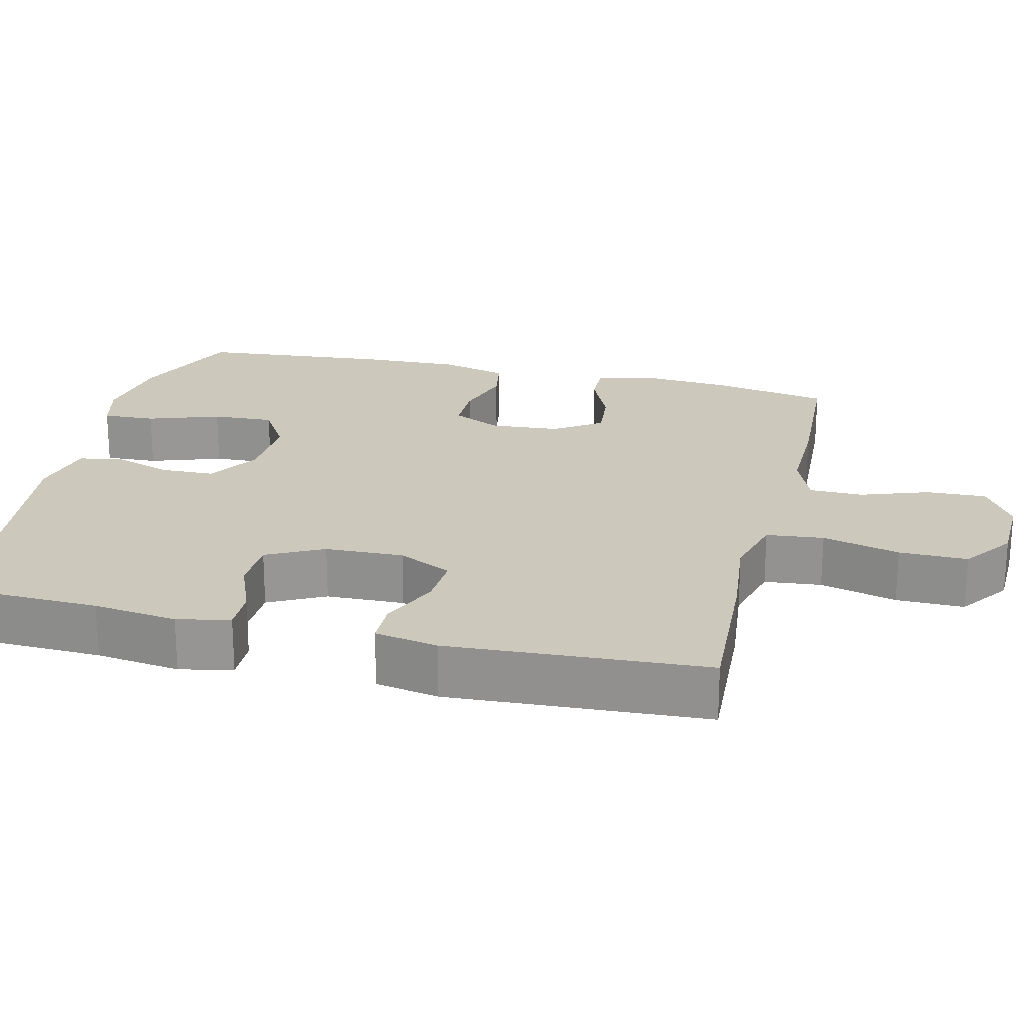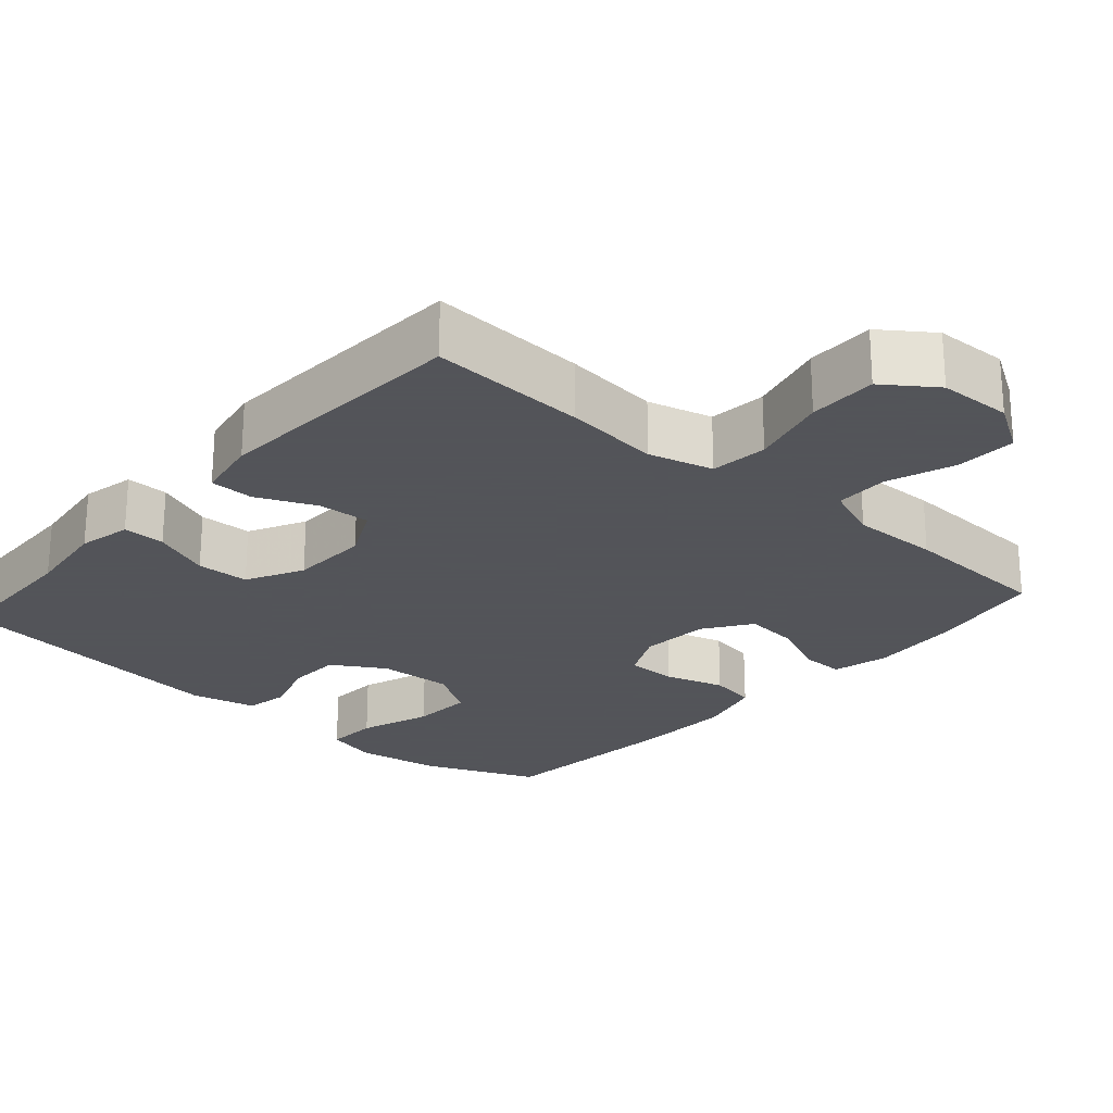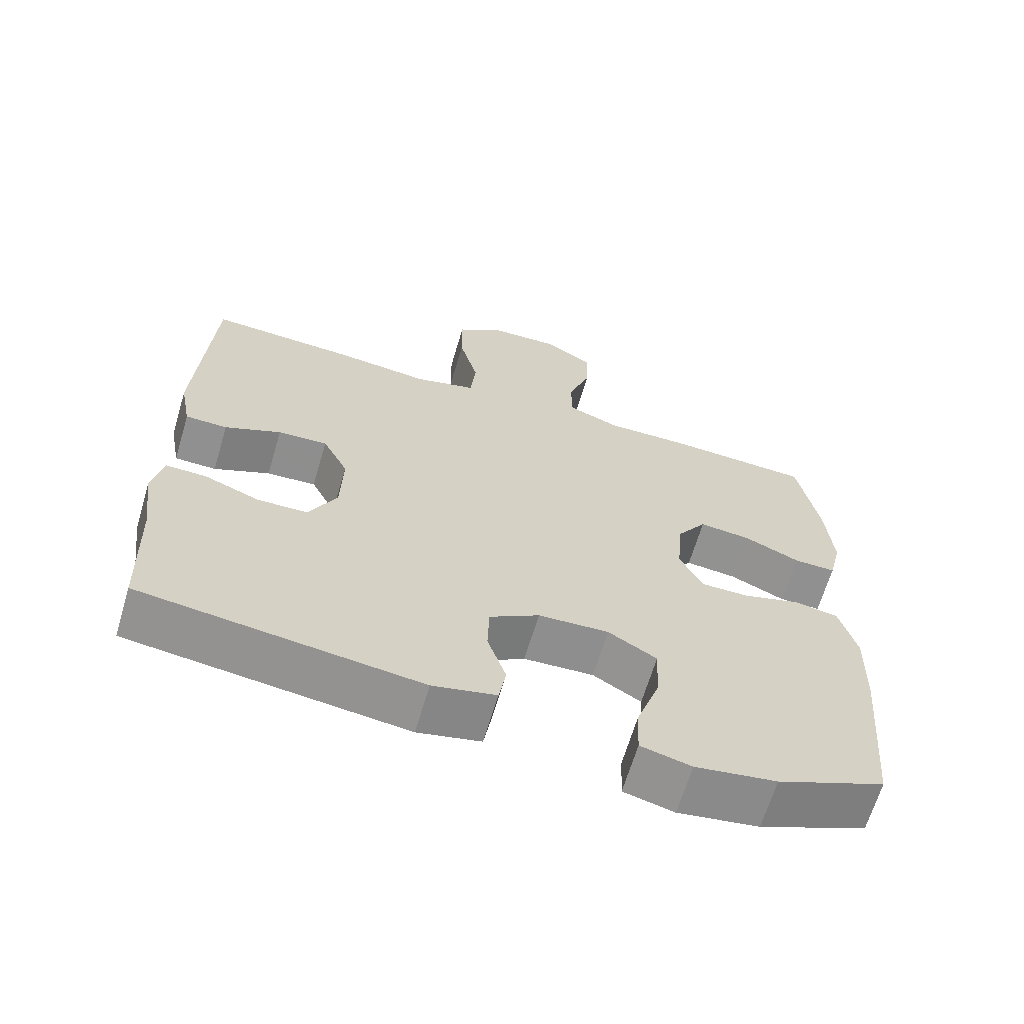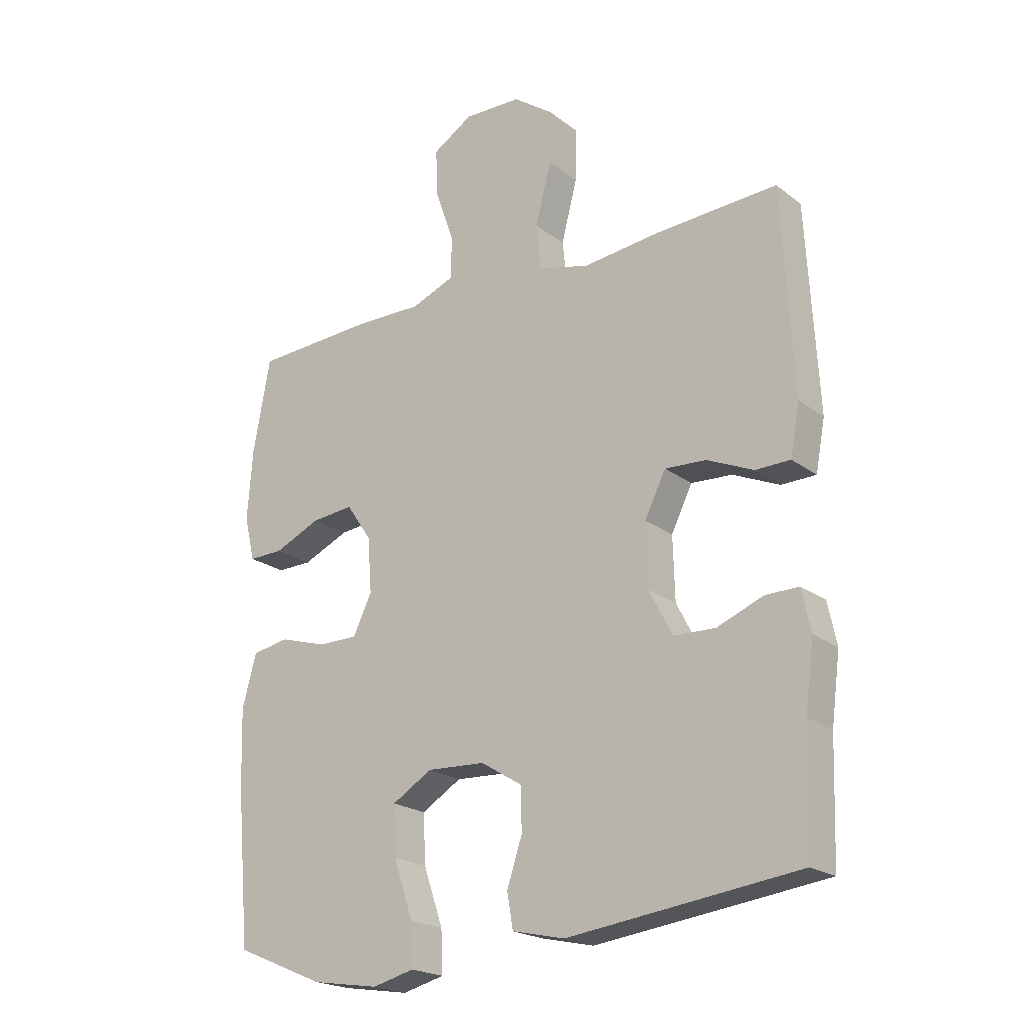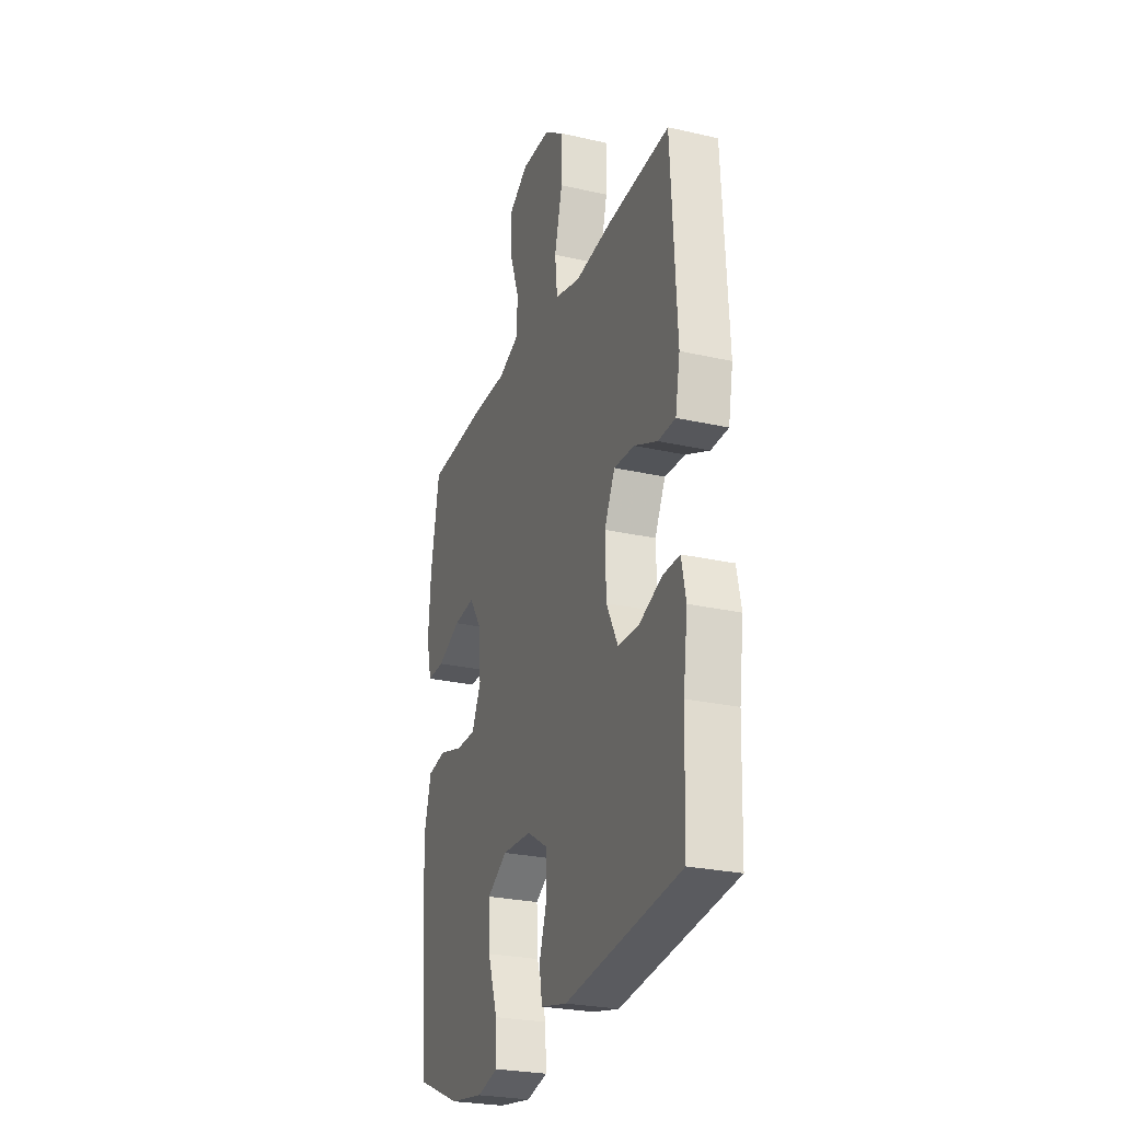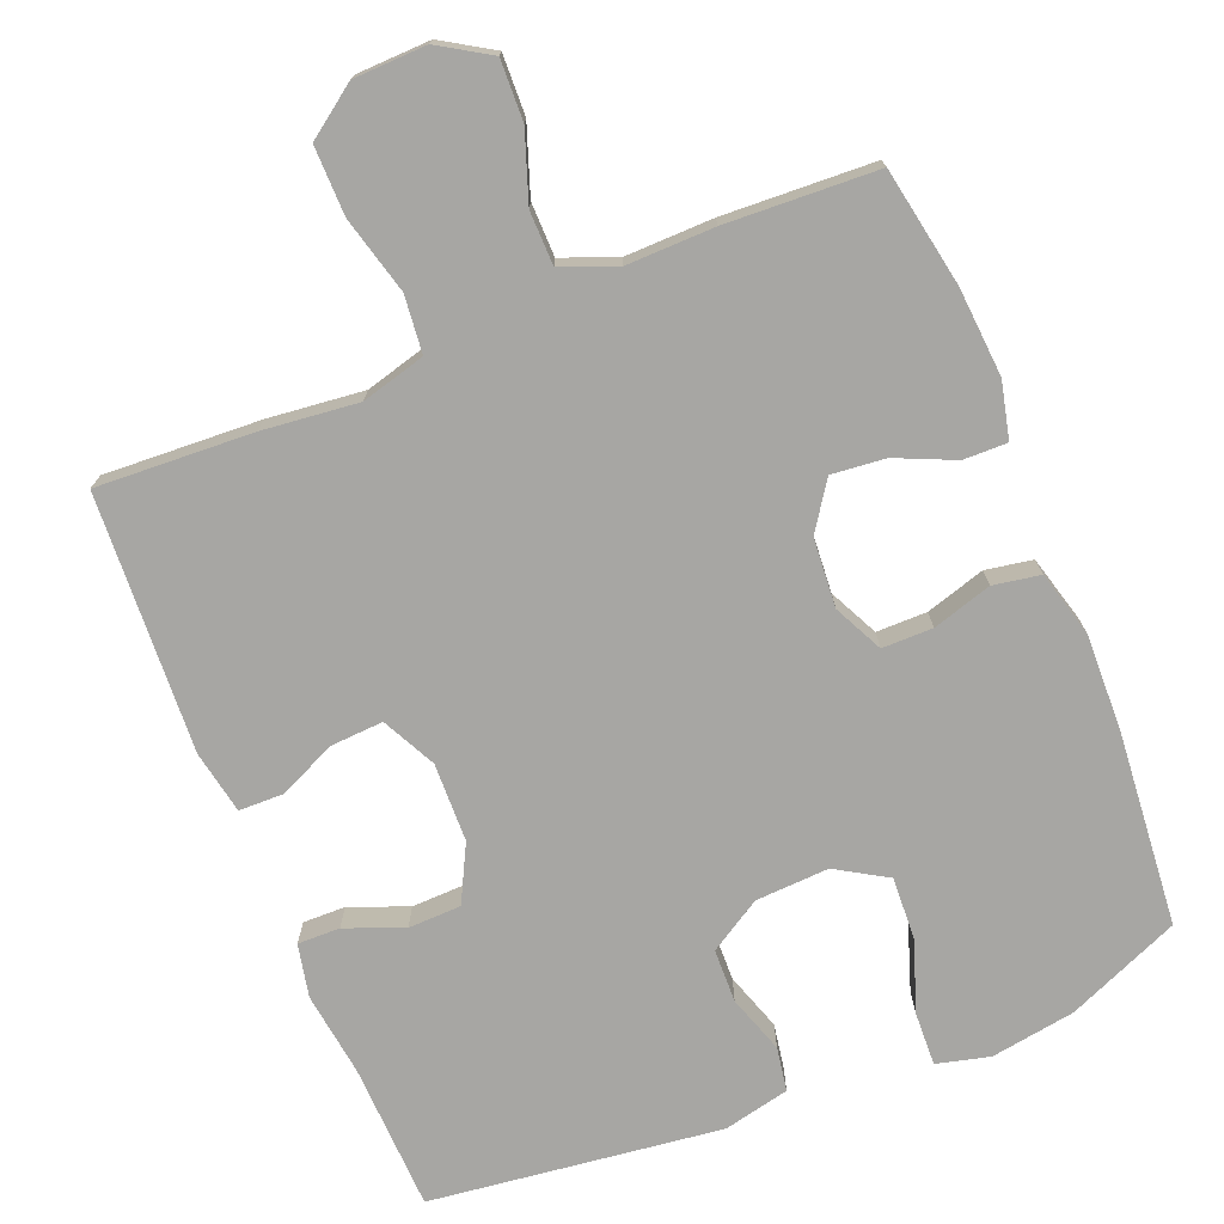
<metadata>
{"format":"obj","ext":"obj","renderer":"f3d","projection":"perspective","resolution":1024,"background":"white","views":[{"elev":22.2,"azim":-76.5,"up":"+Y"},{"elev":-23.9,"azim":-41.5,"up":"+Y"},{"elev":-65.6,"azim":-16.5,"up":"+Z"},{"elev":-21.1,"azim":-142.8,"up":"+Z"},{"elev":-26.4,"azim":-109.7,"up":"+Z"},{"elev":-74.1,"azim":22.1,"up":"+Y"}]}
</metadata>
<code>
v 0.5 0.07 -0.5
v 0.348 0.07 -0.564
v 0.234 0.07 -0.582
v 0.163 0.07 -0.564
v 0.166 0.07 -0.493
v 0.199 0.07 -0.396
v 0.203 0.07 -0.313
v 0.135 0.07 -0.272
v 0.036 0.07 -0.277
v -0.034 0.07 -0.32
v -0.036 0.07 -0.392
v -0.01 0.07 -0.47
v -0.02 0.07 -0.529
v -0.109 0.07 -0.549
v -0.5 0.07 -0.5
v -0.507 0.07 -0.302
v -0.522 0.07 -0.189
v -0.507 0.07 -0.118
v -0.45 0.07 -0.119
v -0.372 0.07 -0.15
v -0.301 0.07 -0.148
v -0.262 0.07 -0.072
v -0.259 0.07 0.034
v -0.295 0.07 0.106
v -0.365 0.07 0.102
v -0.444 0.07 0.067
v -0.503 0.07 0.068
v -0.519 0.07 0.153
v -0.5 0.07 0.5
v -0.29 0.07 0.489
v -0.161 0.07 0.475
v -0.075 0.07 0.498
v -0.067 0.07 0.575
v -0.094 0.07 0.679
v -0.095 0.07 0.771
v -0.027 0.07 0.82
v 0.071 0.07 0.823
v 0.139 0.07 0.781
v 0.136 0.07 0.7
v 0.104 0.07 0.609
v 0.105 0.07 0.537
v 0.179 0.07 0.508
v 0.297 0.07 0.51
v 0.5 0.07 0.5
v 0.529 0.07 0.341
v 0.538 0.07 0.222
v 0.52 0.07 0.146
v 0.461 0.07 0.147
v 0.382 0.07 0.182
v 0.31 0.07 0.189
v 0.267 0.07 0.126
v 0.26 0.07 0.033
v 0.292 0.07 -0.033
v 0.36 0.07 -0.033
v 0.44 0.07 -0.009
v 0.503 0.07 -0.02
v 0.527 0.07 -0.109
v 0.523 0.07 -0.24
v 0.5 0 -0.5
v 0.348 0 -0.564
v 0.234 0 -0.582
v 0.163 0 -0.564
v 0.166 0 -0.493
v 0.199 0 -0.396
v 0.203 0 -0.313
v 0.135 0 -0.272
v 0.036 0 -0.277
v -0.034 0 -0.32
v -0.036 0 -0.392
v -0.01 0 -0.47
v -0.02 0 -0.529
v -0.109 0 -0.549
v -0.5 0 -0.5
v -0.507 0 -0.302
v -0.522 0 -0.189
v -0.507 0 -0.118
v -0.45 0 -0.119
v -0.372 0 -0.15
v -0.301 0 -0.148
v -0.262 0 -0.072
v -0.259 0 0.034
v -0.295 0 0.106
v -0.365 0 0.102
v -0.444 0 0.067
v -0.503 0 0.068
v -0.519 0 0.153
v -0.5 0 0.5
v -0.29 0 0.489
v -0.161 0 0.475
v -0.075 0 0.498
v -0.067 0 0.575
v -0.094 0 0.679
v -0.095 0 0.771
v -0.027 0 0.82
v 0.071 0 0.823
v 0.139 0 0.781
v 0.136 0 0.7
v 0.104 0 0.609
v 0.105 0 0.537
v 0.179 0 0.508
v 0.297 0 0.51
v 0.5 0 0.5
v 0.529 0 0.341
v 0.538 0 0.222
v 0.52 0 0.146
v 0.461 0 0.147
v 0.382 0 0.182
v 0.31 0 0.189
v 0.267 0 0.126
v 0.26 0 0.033
v 0.292 0 -0.033
v 0.36 0 -0.033
v 0.44 0 -0.009
v 0.503 0 -0.02
v 0.527 0 -0.109
v 0.523 0 -0.24
f 4 5 6
f 3 4 6
f 2 3 6
f 1 2 6
f 58 1 6
f 57 58 6
f 56 57 6
f 55 56 6
f 54 55 6
f 53 54 6 7
f 52 53 7 8
f 51 52 8 9
f 47 48 49
f 46 47 49
f 45 46 49
f 44 45 49
f 43 44 49
f 42 43 49
f 41 42 49 50
f 38 39 40
f 37 38 40
f 36 37 40
f 35 36 40
f 34 35 40
f 33 34 40
f 32 33 40 41
f 41 50 51
f 32 41 51
f 31 32 51
f 29 30 31
f 28 29 31
f 27 28 31
f 26 27 31
f 25 26 31
f 18 19 20
f 17 18 20
f 16 17 20
f 16 20 21
f 15 16 21
f 14 15 21
f 13 14 21
f 12 13 21
f 11 12 21
f 10 11 21 22
f 10 22 23
f 9 10 23
f 51 9 23
f 24 25 31
f 23 24 31 51
f 64 63 62
f 64 62 61
f 64 61 60
f 64 60 59
f 64 59 116
f 64 116 115
f 64 115 114
f 64 114 113
f 64 113 112
f 65 64 112 111
f 66 65 111 110
f 67 66 110 109
f 107 106 105
f 107 105 104
f 107 104 103
f 107 103 102
f 107 102 101
f 107 101 100
f 108 107 100 99
f 98 97 96
f 98 96 95
f 98 95 94
f 98 94 93
f 98 93 92
f 98 92 91
f 99 98 91 90
f 109 108 99
f 109 99 90
f 109 90 89
f 89 88 87
f 89 87 86
f 89 86 85
f 89 85 84
f 89 84 83
f 78 77 76
f 78 76 75
f 78 75 74
f 79 78 74
f 79 74 73
f 79 73 72
f 79 72 71
f 79 71 70
f 79 70 69
f 80 79 69 68
f 81 80 68
f 81 68 67
f 81 67 109
f 89 83 82
f 109 89 82 81
f 1 59 60 2
f 2 60 61 3
f 3 61 62 4
f 4 62 63 5
f 5 63 64 6
f 6 64 65 7
f 7 65 66 8
f 8 66 67 9
f 9 67 68 10
f 10 68 69 11
f 11 69 70 12
f 12 70 71 13
f 13 71 72 14
f 14 72 73 15
f 15 73 74 16
f 16 74 75 17
f 17 75 76 18
f 18 76 77 19
f 19 77 78 20
f 20 78 79 21
f 21 79 80 22
f 22 80 81 23
f 23 81 82 24
f 24 82 83 25
f 25 83 84 26
f 26 84 85 27
f 27 85 86 28
f 28 86 87 29
f 29 87 88 30
f 30 88 89 31
f 31 89 90 32
f 32 90 91 33
f 33 91 92 34
f 34 92 93 35
f 35 93 94 36
f 36 94 95 37
f 37 95 96 38
f 38 96 97 39
f 39 97 98 40
f 40 98 99 41
f 41 99 100 42
f 42 100 101 43
f 43 101 102 44
f 44 102 103 45
f 45 103 104 46
f 46 104 105 47
f 47 105 106 48
f 48 106 107 49
f 49 107 108 50
f 50 108 109 51
f 51 109 110 52
f 52 110 111 53
f 53 111 112 54
f 54 112 113 55
f 55 113 114 56
f 56 114 115 57
f 57 115 116 58
f 58 116 59 1

</code>
